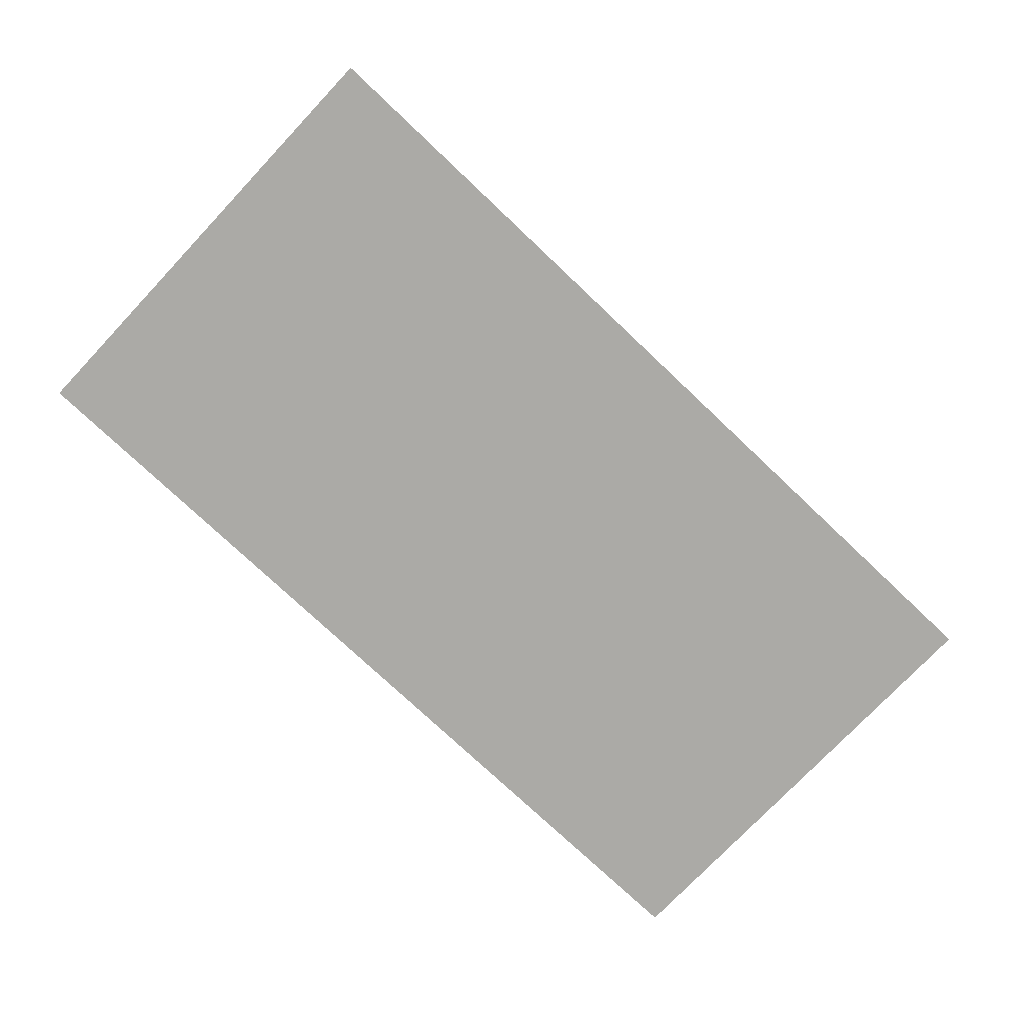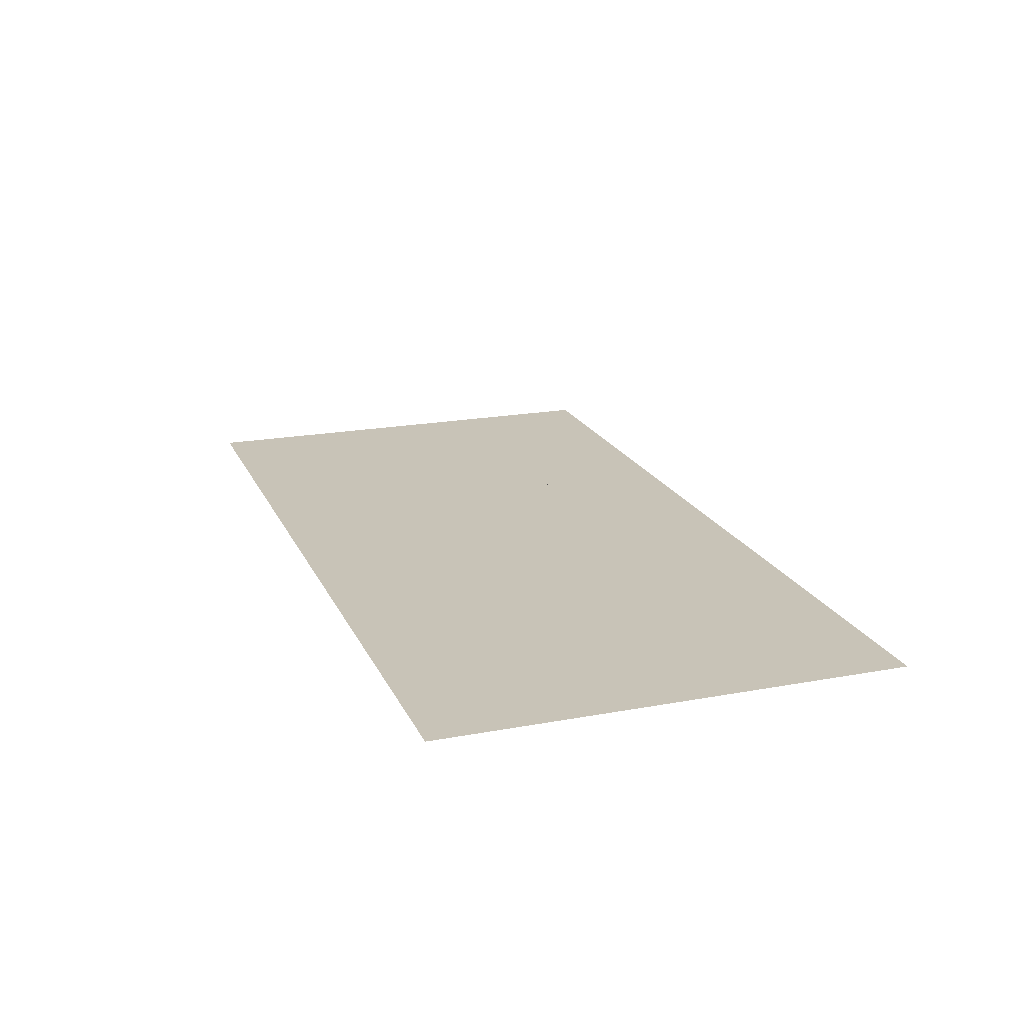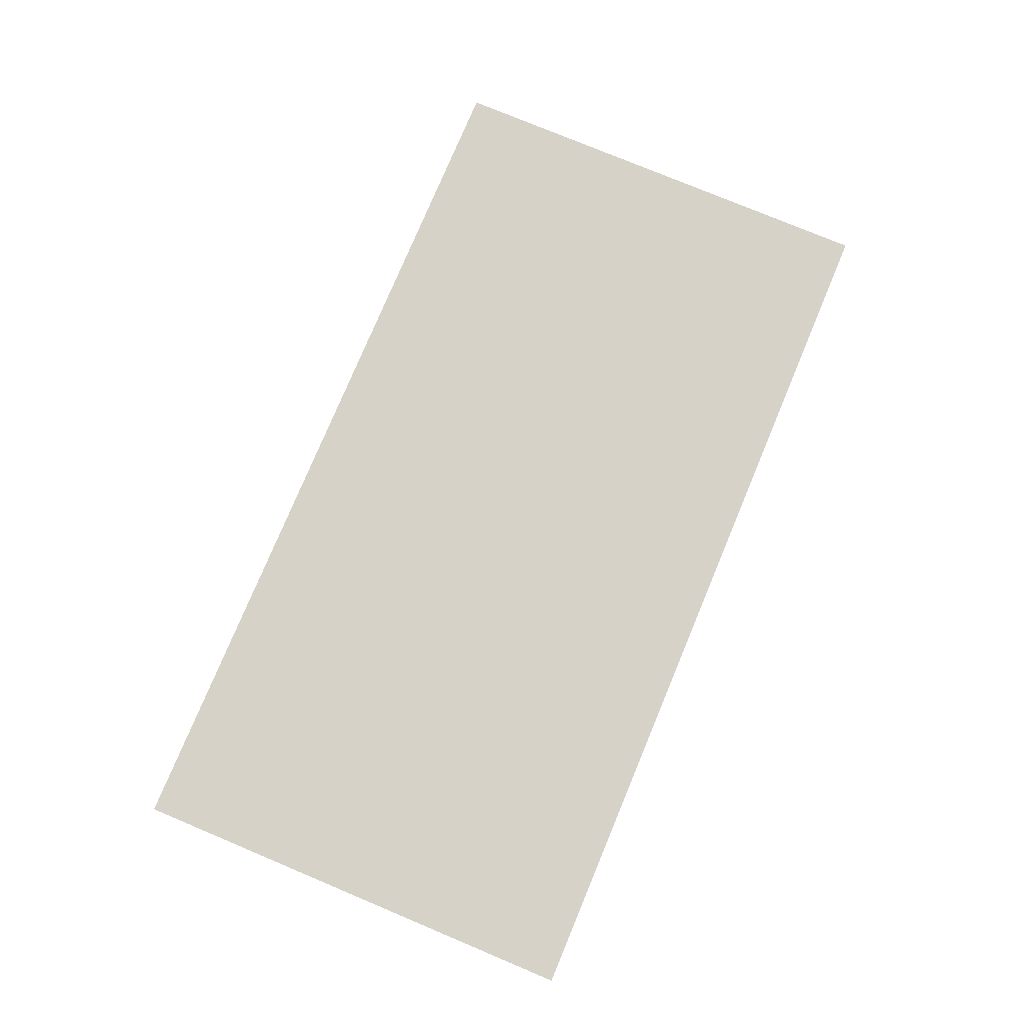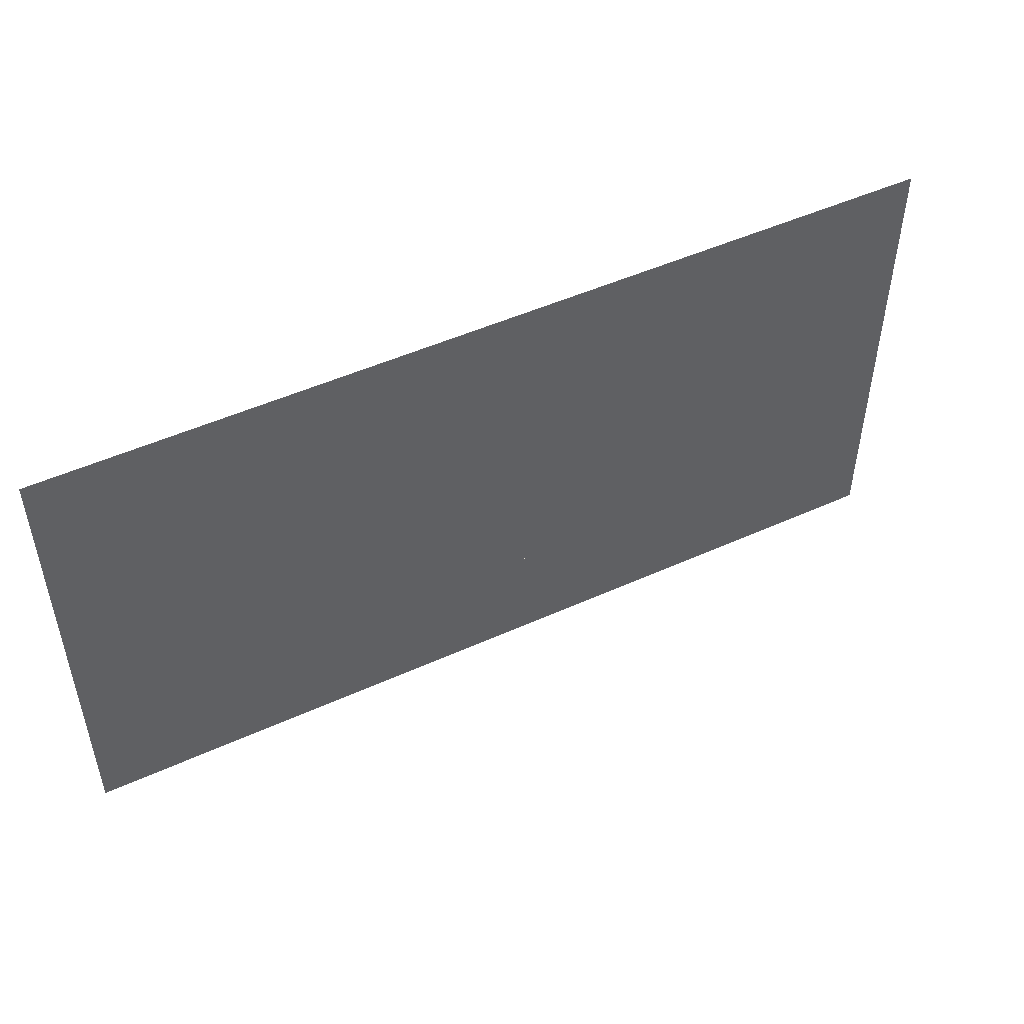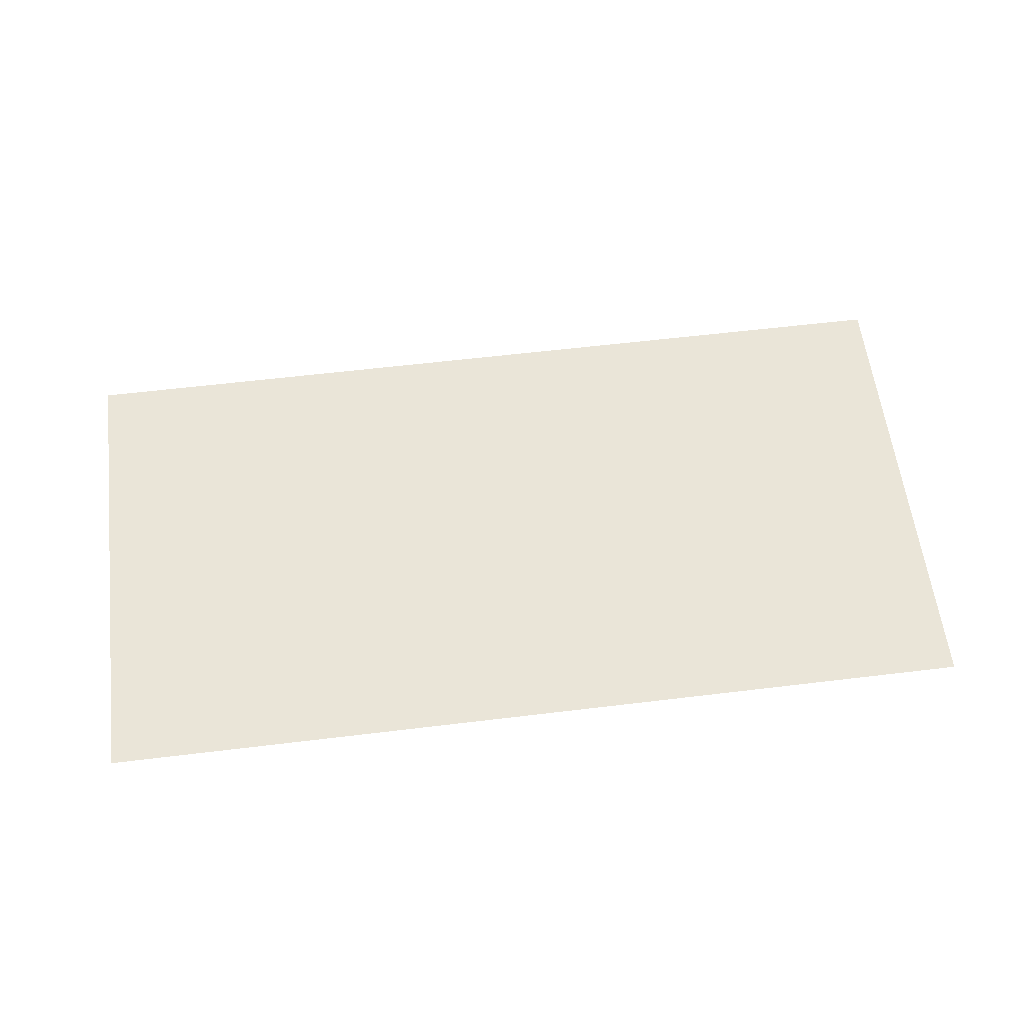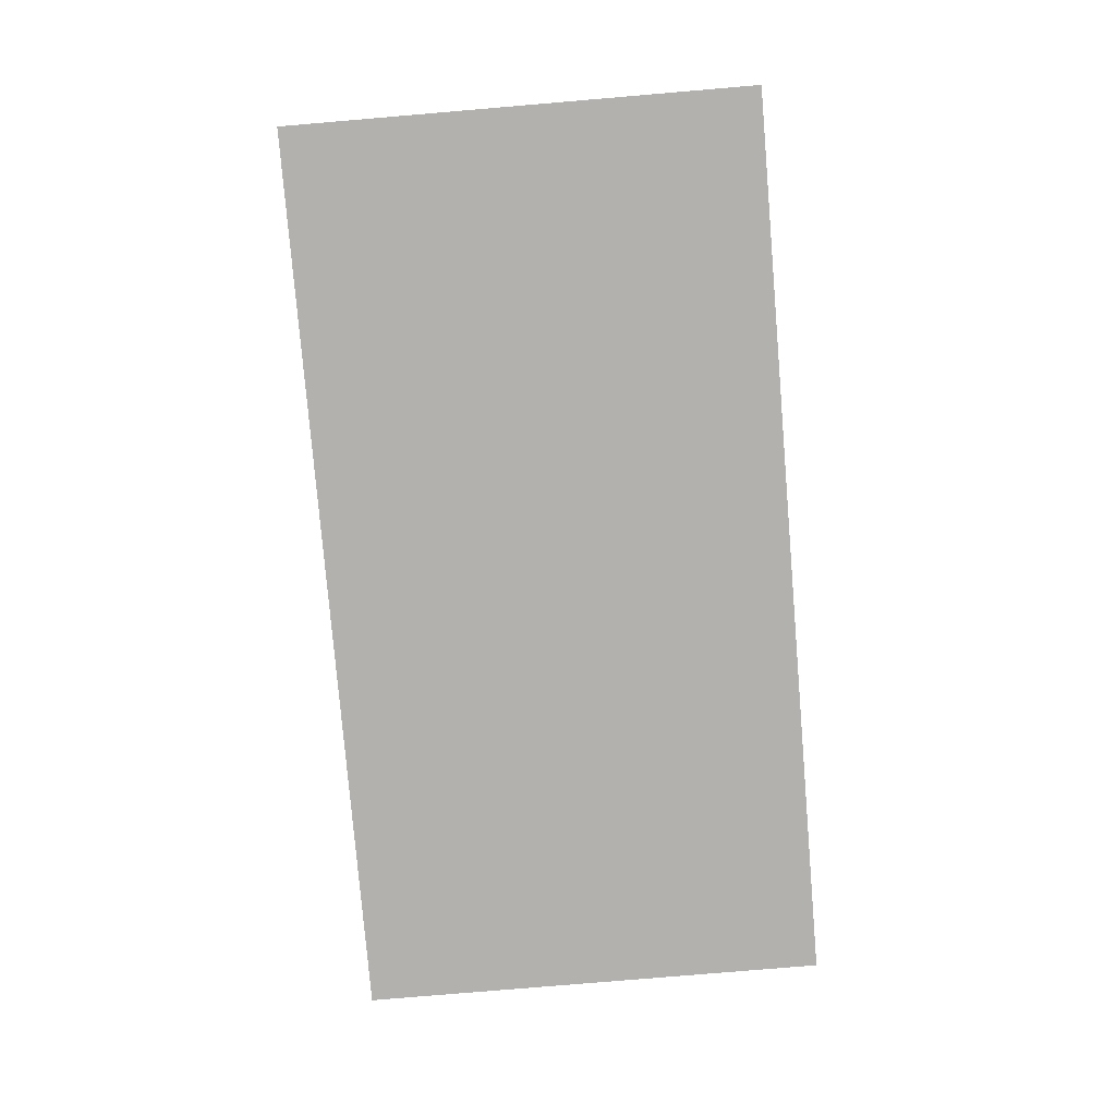
<metadata>
{"format":"obj","ext":"obj","renderer":"f3d","projection":"perspective","resolution":1024,"background":"white","views":[{"elev":-75.9,"azim":-43.4,"up":"+Y"},{"elev":19.6,"azim":70.9,"up":"+Y"},{"elev":77.5,"azim":112.7,"up":"+Y"},{"elev":49.2,"azim":153.3,"up":"+Z"},{"elev":59.3,"azim":-7.1,"up":"+Y"},{"elev":-79.2,"azim":-85.2,"up":"+Y"}]}
</metadata>
<code>
o MeshTelevision_2_0_GeomSubset_2
v 0.000799 0.04047 0.02723
v -0.000799 0.04047 0.02723
v 0.000799 0.04207 0.02723
v -0.000799 0.04207 0.02723
v 0.000799 0.04047 0.02723
v -0.000799 0.04047 0.02723
v 0.000799 0.04207 0.02723
v -0.000799 0.04207 0.02723
v 0.000799 0.04047 0.02723
v -0.000799 0.04047 0.02723
v 0.000799 0.04207 0.02723
v -0.000799 0.04207 0.02723
v 0.000799 0.04047 0.02723
v -0.000799 0.04047 0.02723
v 0.000799 0.04207 0.02723
v -0.000799 0.04207 0.02723
v 0.000799 0.04047 0.02723
v -0.000799 0.04047 0.02723
v 0.000799 0.04207 0.02723
v -0.000799 0.04207 0.02723
v -0.6038 0.04127 -0.3149
v -0.6038 -0.005019 -0.3149
v -0.6038 0.04127 0.4279
v -0.6038 -0.005019 0.4279
v 0.6038 0.04127 -0.3149
v 0.6038 -0.005019 -0.3149
v 0.6038 -0.005019 0.4279
v 0.6038 0.04127 0.4279
v -0.6038 0.04127 -0.3926
v -0.6038 -0.005019 -0.3926
v 0.6038 -0.005019 -0.3926
v 0.6038 0.04127 -0.3926
v -0.5768 -0.02716 0.4051
v 0.5768 -0.02716 0.4051
v 0.5768 -0.02716 -0.2362
v -0.5768 -0.02716 -0.2362
v -0.5468 -0.02716 0.3623
v 0.5468 -0.02716 0.3623
v 0.5468 -0.02716 -0.2062
v -0.5468 -0.02716 -0.2062
v -0.5768 -0.03174 0.4051
v -0.5748 -0.0366 0.403
v -0.57 -0.03861 0.3982
v 0.57 -0.03861 0.3982
v 0.5748 -0.0366 0.403
v 0.5768 -0.03174 0.4051
v 0.5468 -0.03174 0.3623
v 0.5488 -0.0366 0.3643
v 0.5537 -0.03861 0.3692
v -0.5537 -0.03861 0.3692
v -0.5488 -0.0366 0.3643
v -0.5468 -0.03174 0.3623
v 0.57 -0.03861 -0.2293
v 0.5748 -0.0366 -0.2342
v 0.5768 -0.03174 -0.2362
v 0.5468 -0.03174 -0.2062
v 0.5488 -0.0366 -0.2082
v 0.5537 -0.03861 -0.2131
v -0.57 -0.03861 -0.2293
v -0.5748 -0.0366 -0.2342
v -0.5768 -0.03174 -0.2362
v -0.5468 -0.03174 -0.2062
v -0.5488 -0.0366 -0.2082
v -0.5537 -0.03861 -0.2131
v -0.6002 -0.01133 -0.3185
v -0.5972 -0.01443 -0.3216
v -0.593 -0.01553 -0.3258
v 0.593 -0.01553 -0.3258
v 0.5972 -0.01443 -0.3216
v 0.6002 -0.01133 -0.3185
v 0.593 -0.01553 -0.3817
v 0.5972 -0.01443 -0.3859
v 0.6002 -0.01133 -0.389
v -0.593 -0.01553 -0.3817
v -0.5972 -0.01443 -0.3859
v -0.6002 -0.01133 -0.389
v -1e-06 -0.0366 0.403
v 0 -0.03861 0.3982
v -1e-06 -0.03861 0.3692
v -1e-06 -0.0366 0.3643
v 0 -0.03174 0.3623
v 0 -0.02716 0.3623
v 0 -0.02716 -0.2062
v 0 -0.03174 -0.2062
v -1e-06 -0.0366 -0.2082
v -1e-06 -0.03861 -0.2131
v 0 -0.03861 -0.2293
v -1e-06 -0.0366 -0.2342
v 0 -0.03174 -0.2362
v 0 -0.02716 -0.2362
v 0 -0.005019 -0.3149
v 0 -0.01133 -0.3185
v -1e-06 -0.01443 -0.3216
v 0 -0.01553 -0.3258
v 0 -0.01553 -0.3817
v -1e-06 -0.01443 -0.3859
v 0 -0.01133 -0.389
v 0 -0.005019 -0.3926
v 0 0.04127 -0.3926
v 0 0.04127 -0.3149
v 0 0.04127 0.4279
v 0 -0.005019 0.4279
v 0 -0.02716 0.4051
v 0 -0.03174 0.4051
f 9 10 12 11
f 37 82 83 40
f 83 82 38 39

</code>
